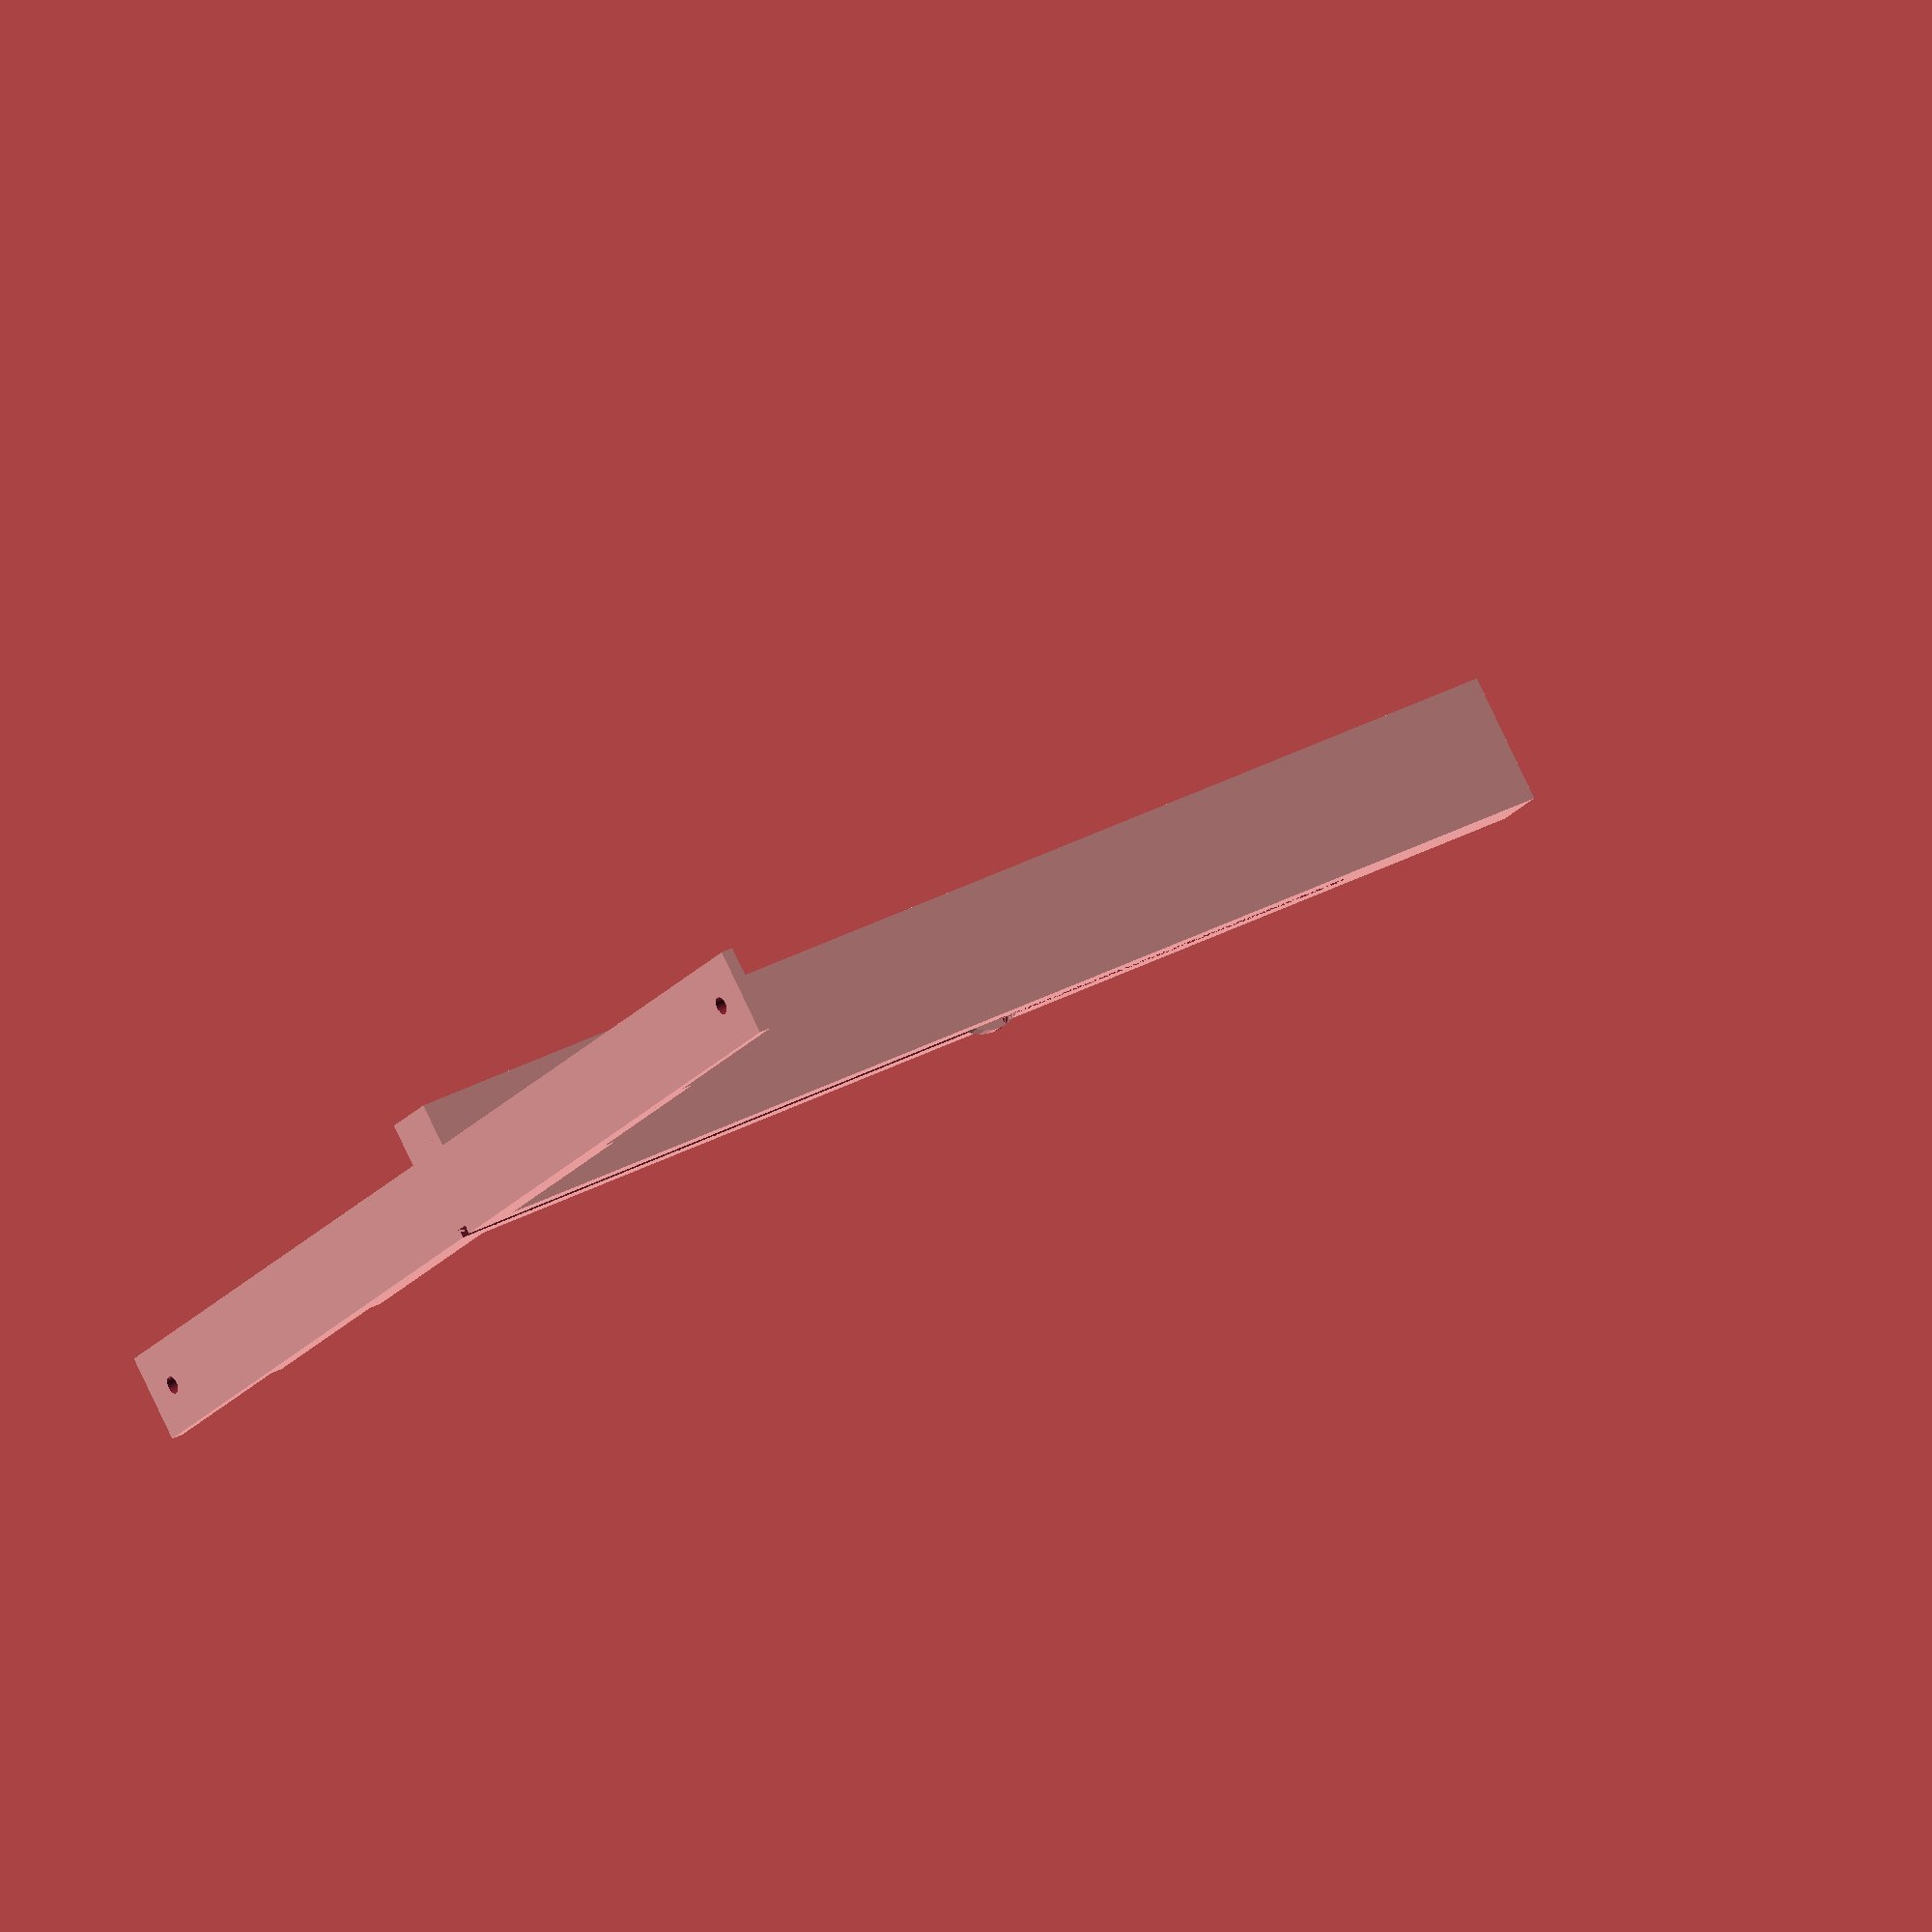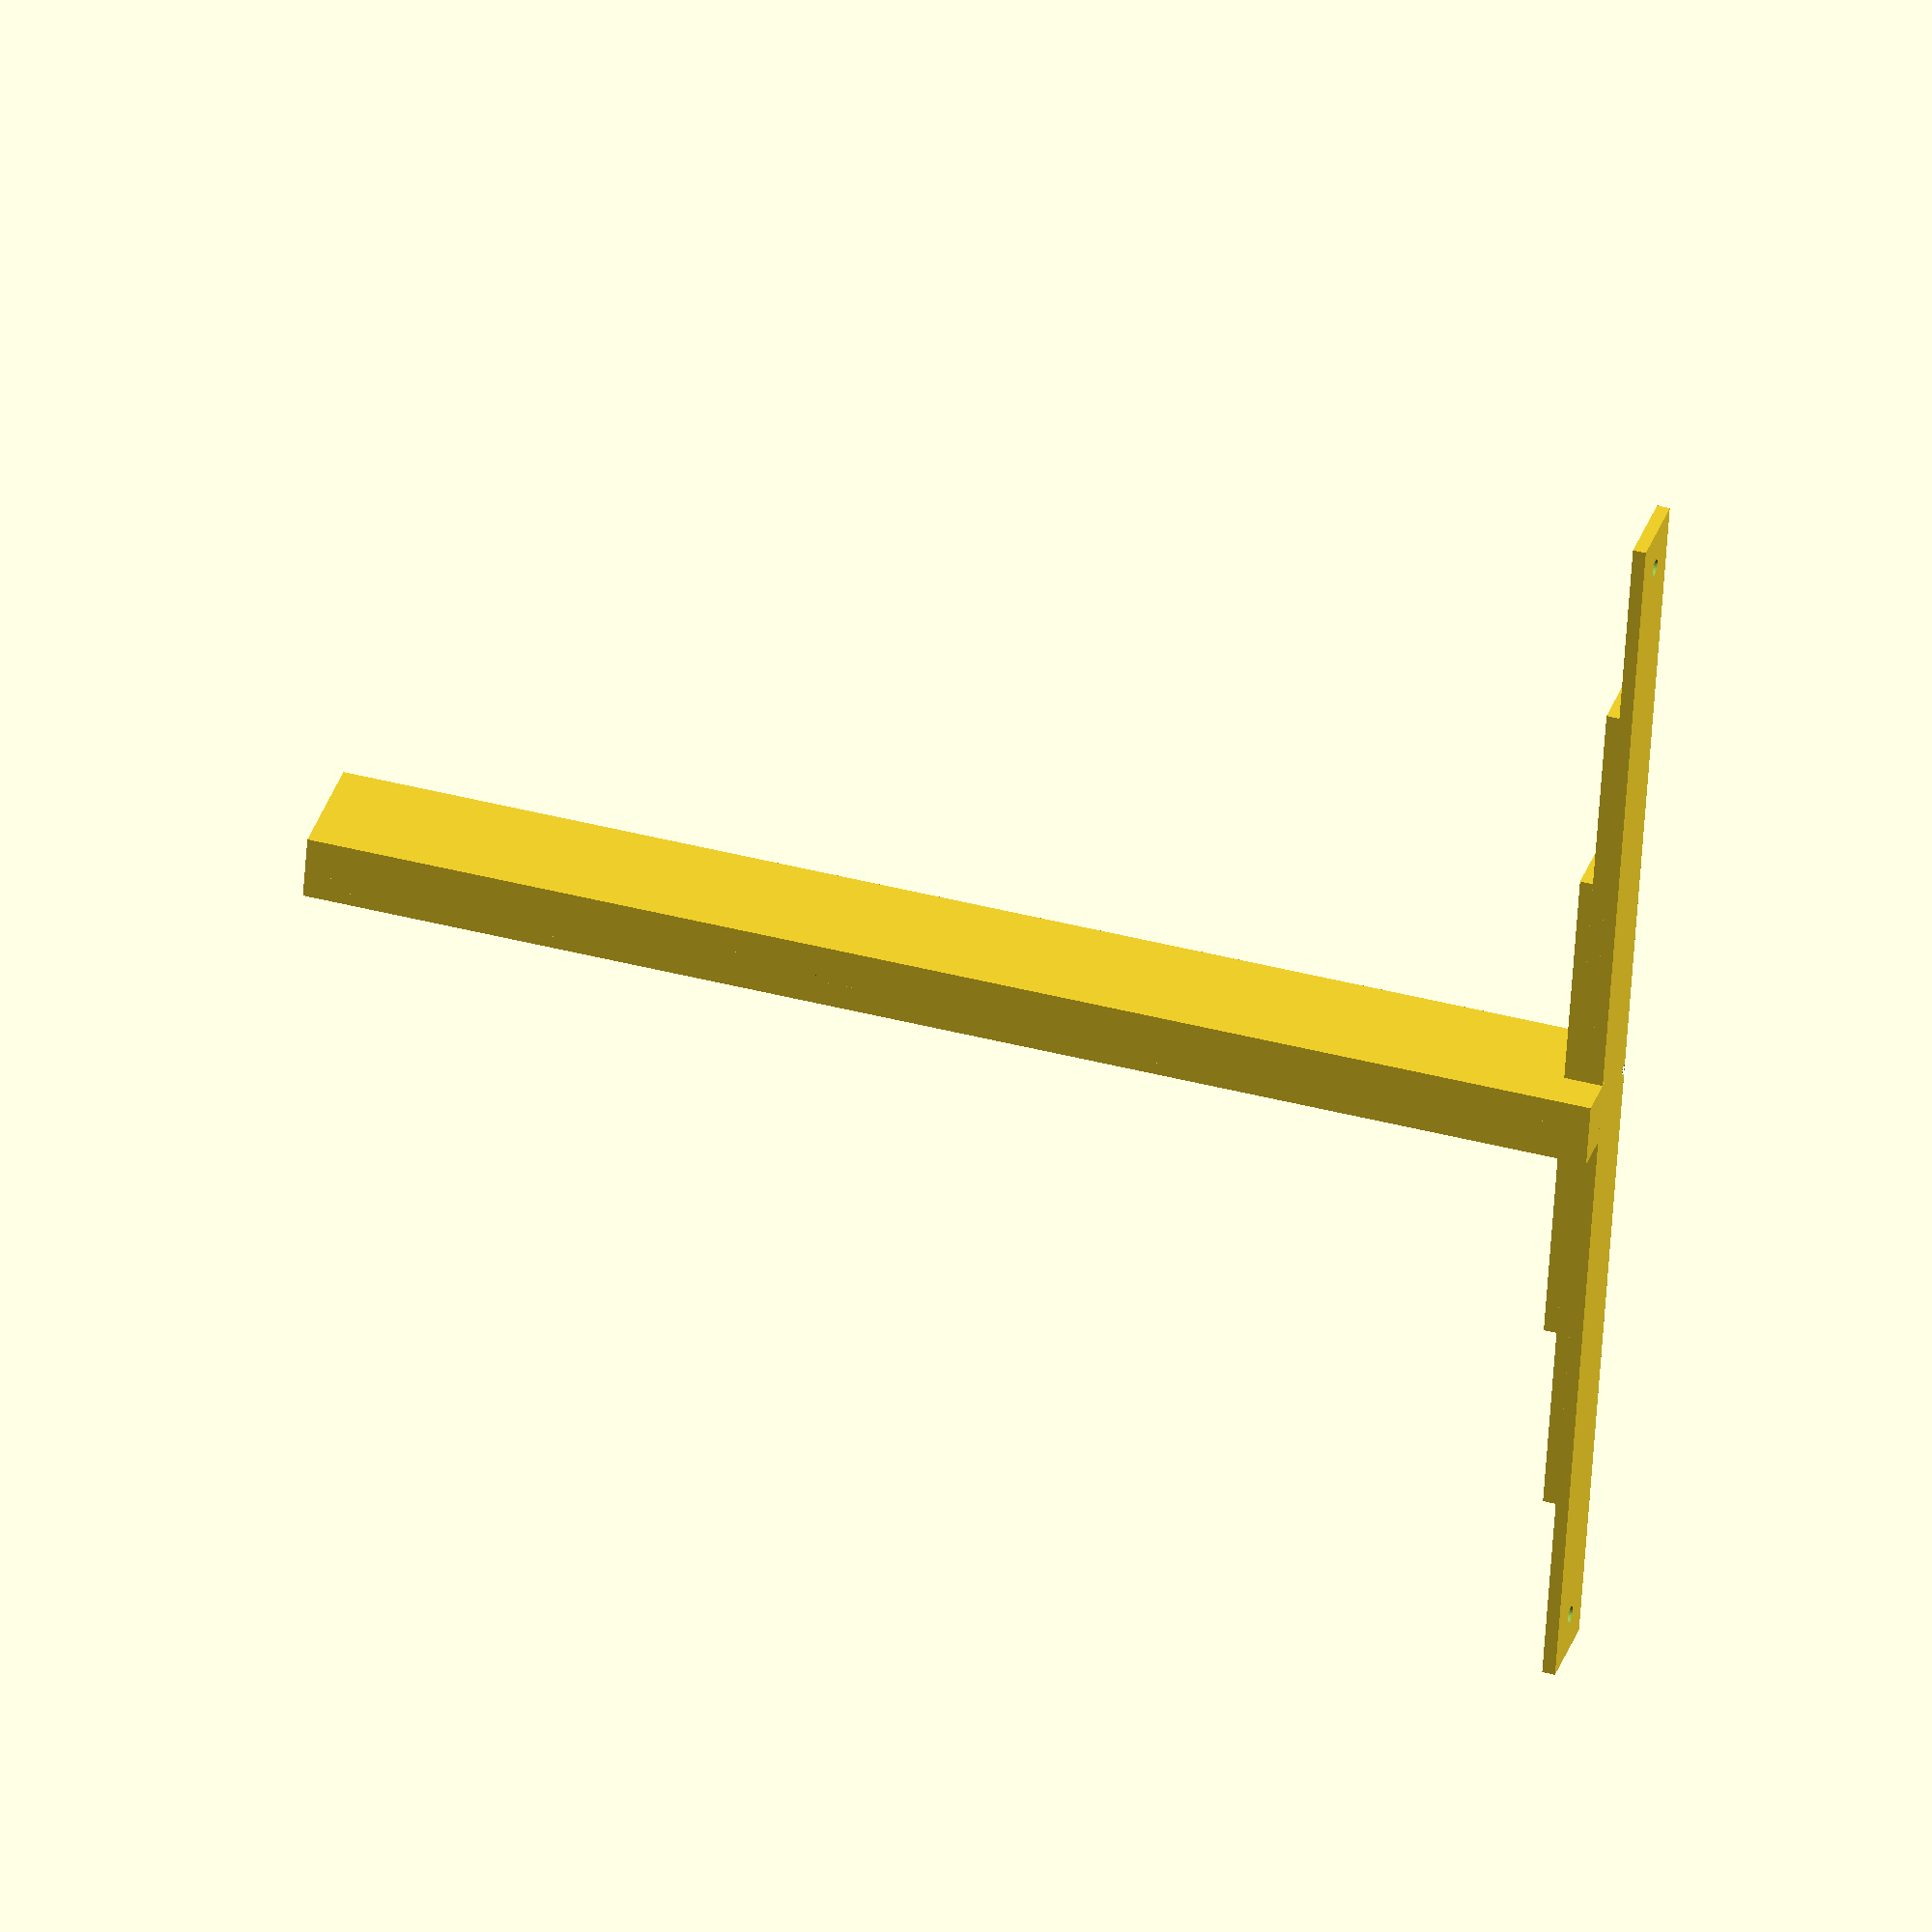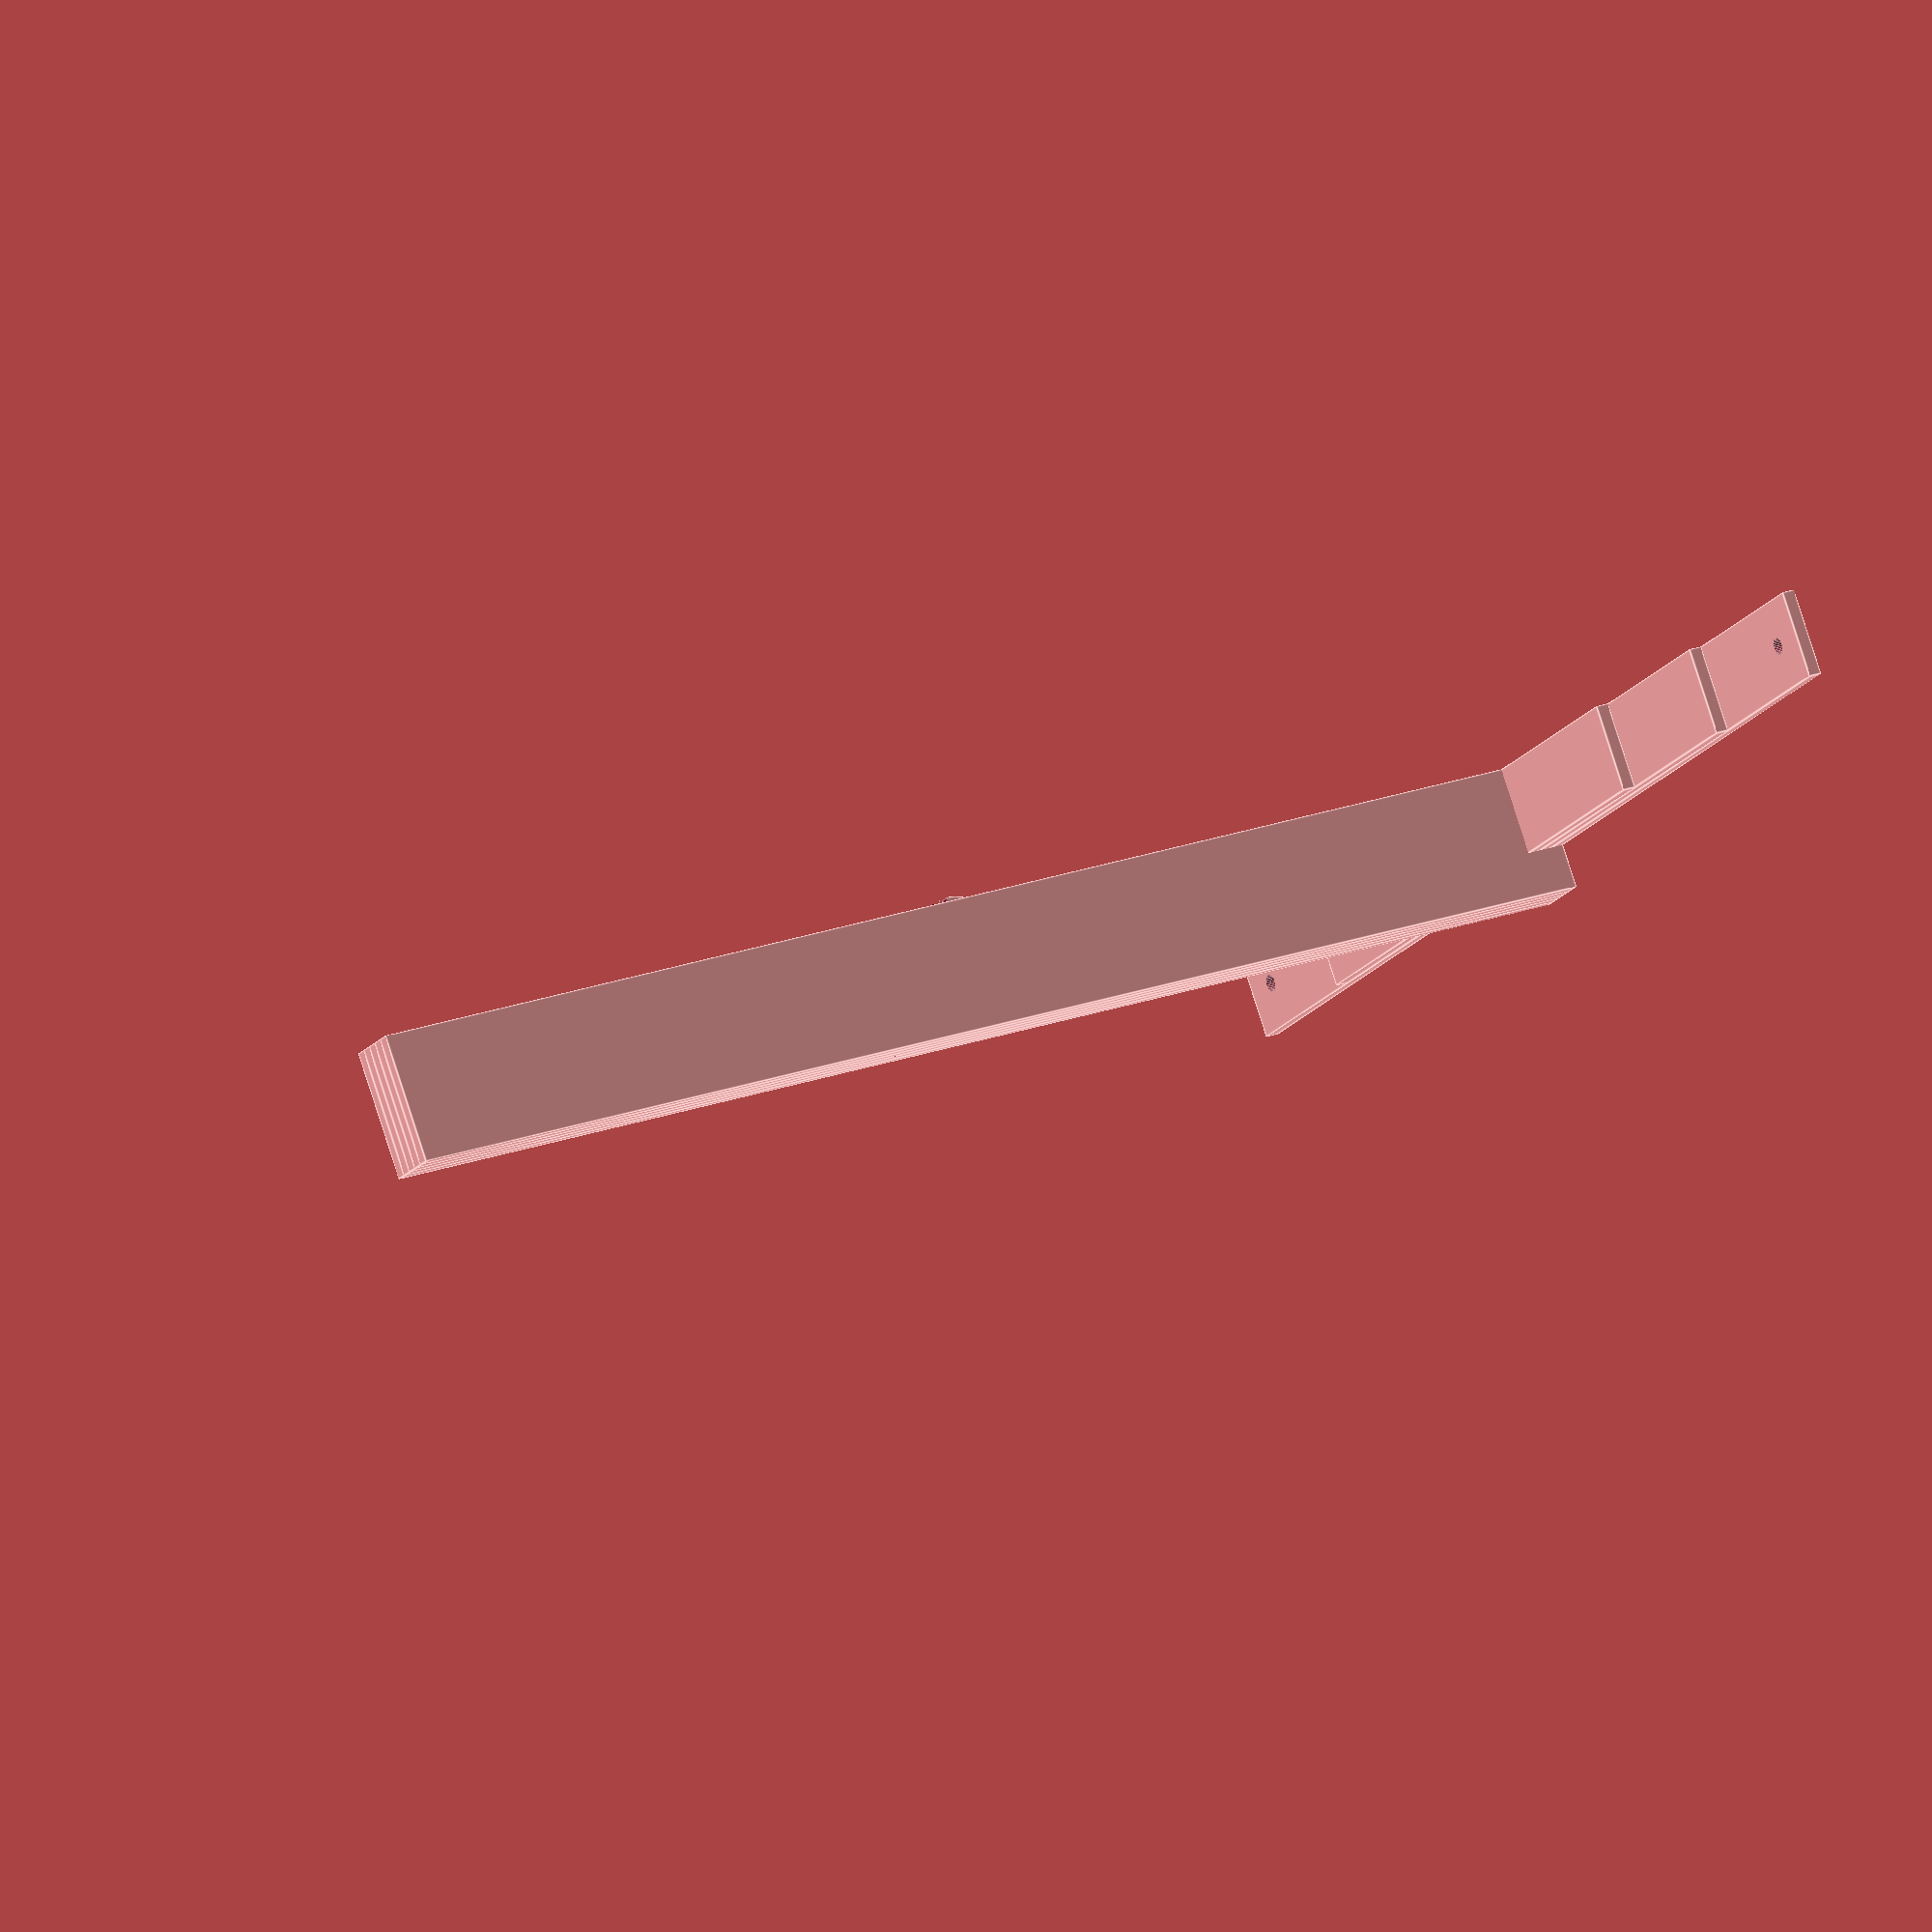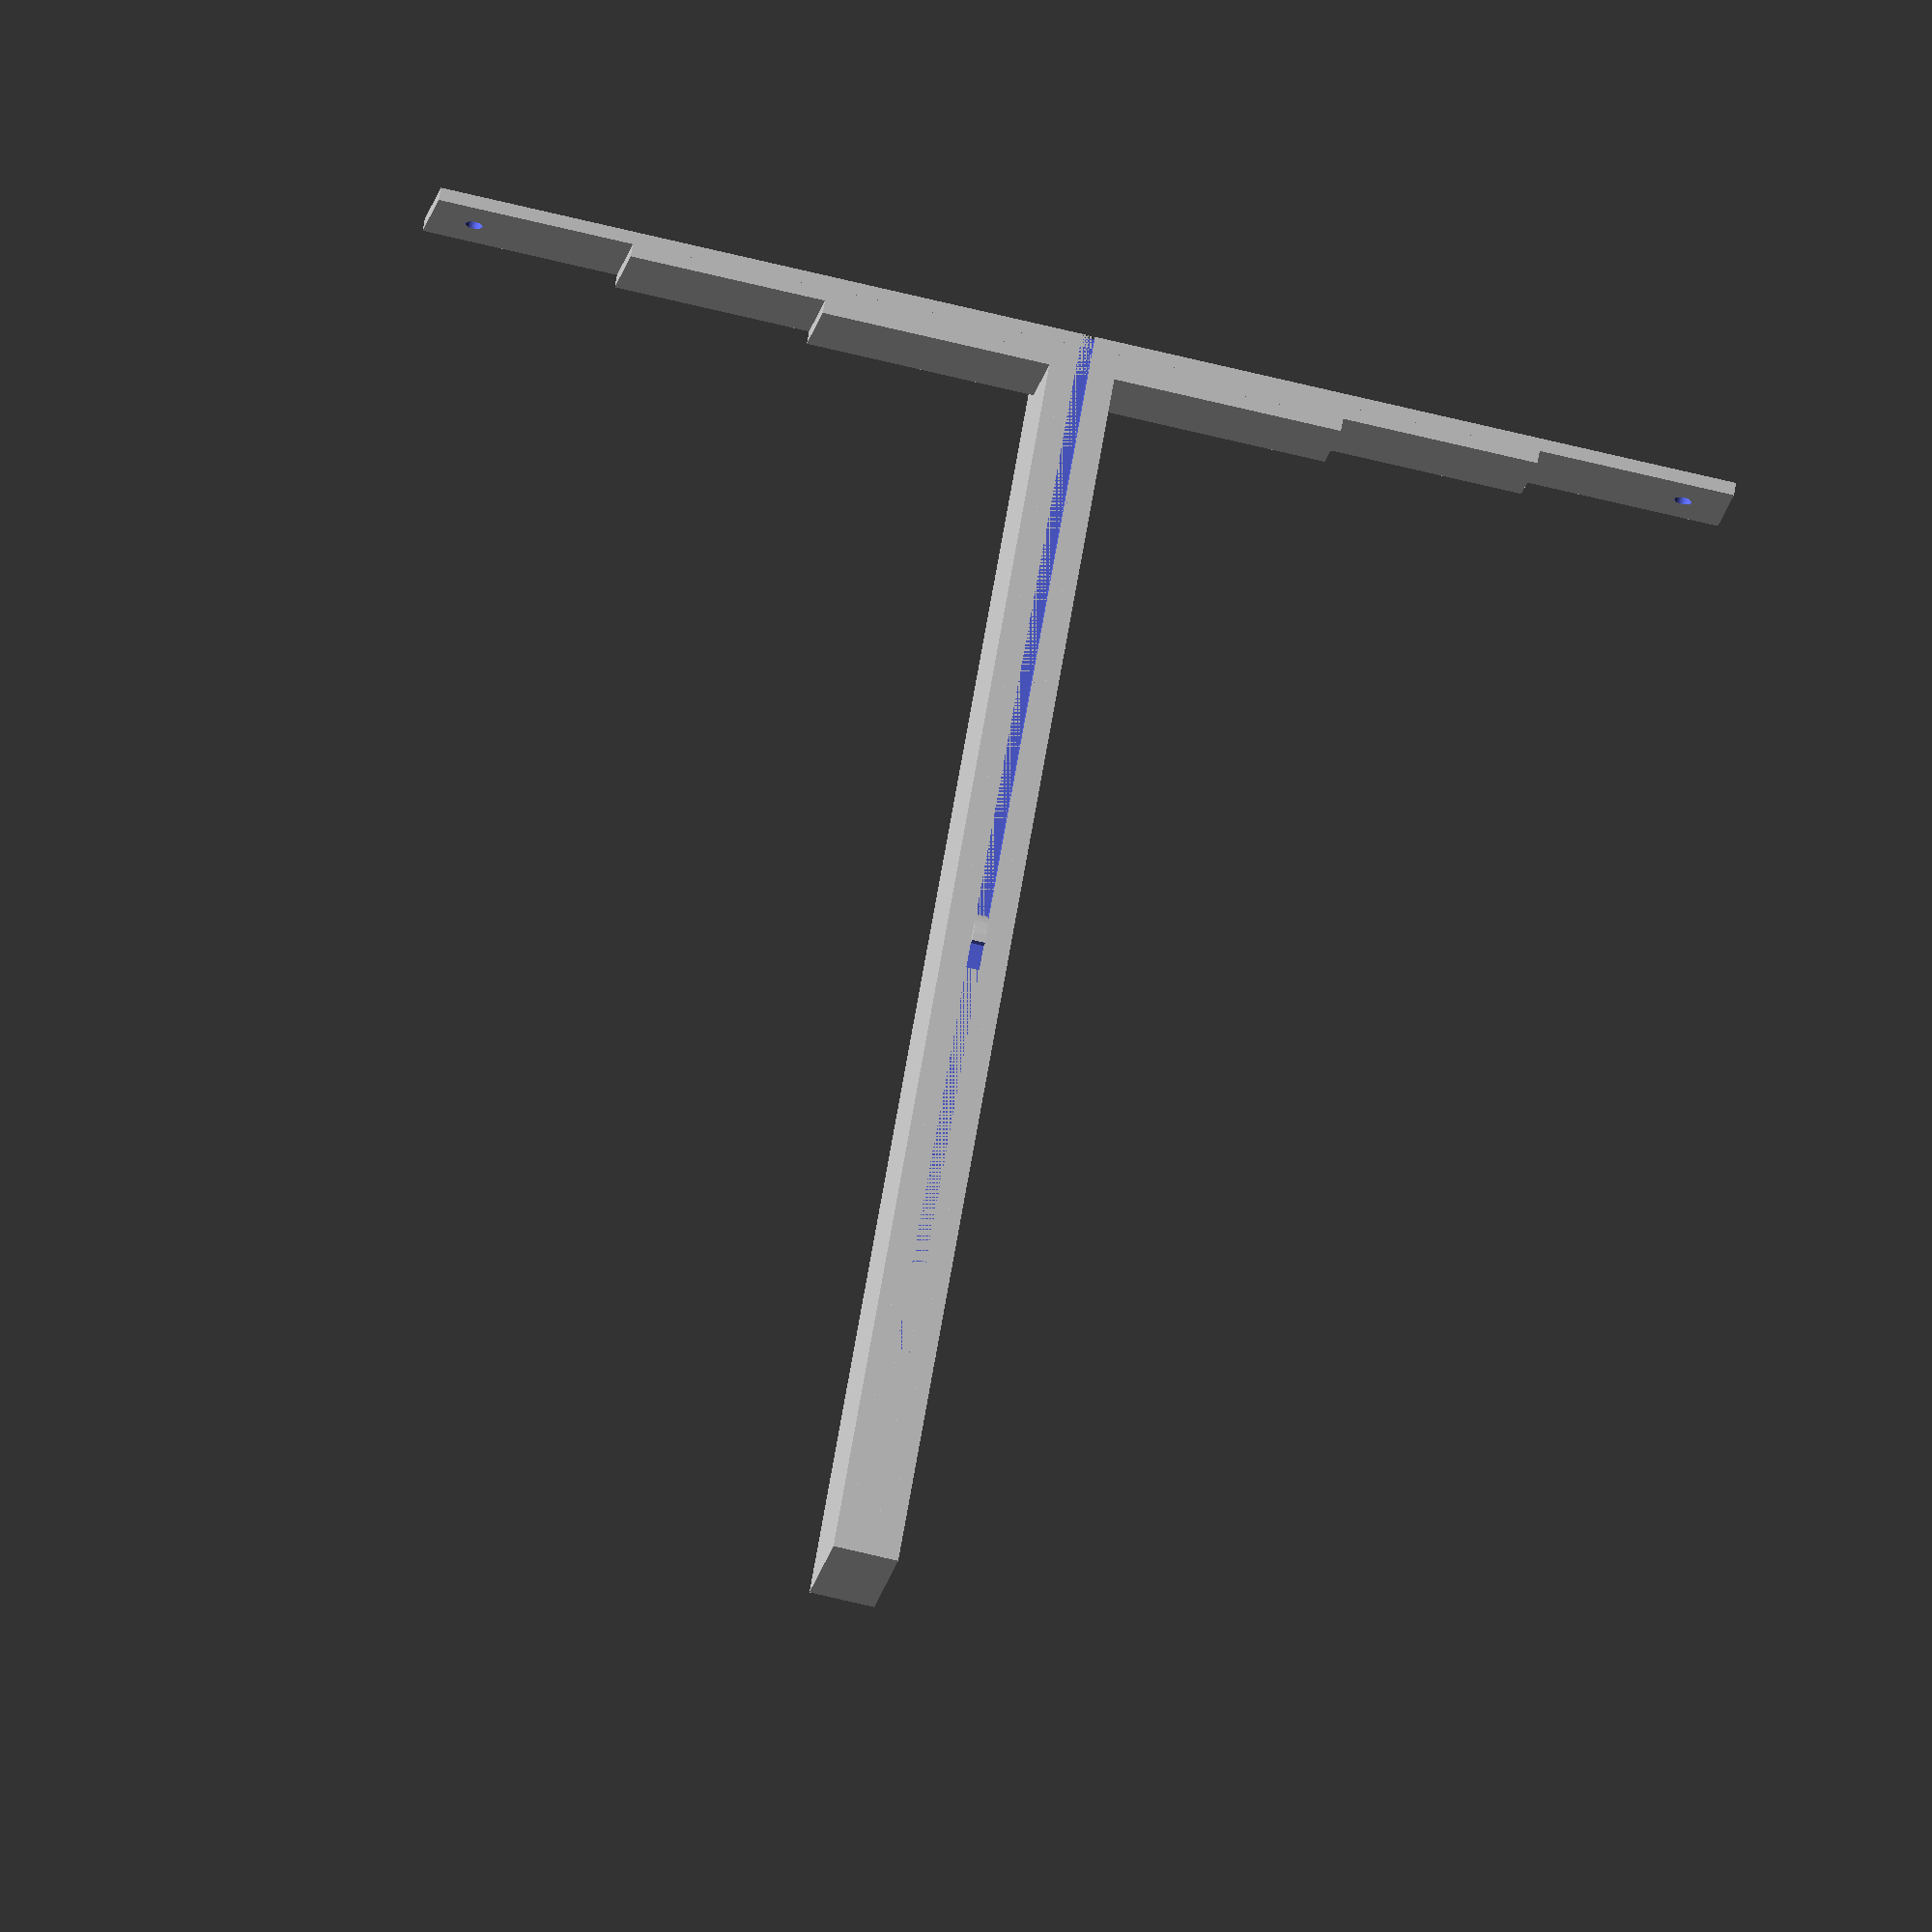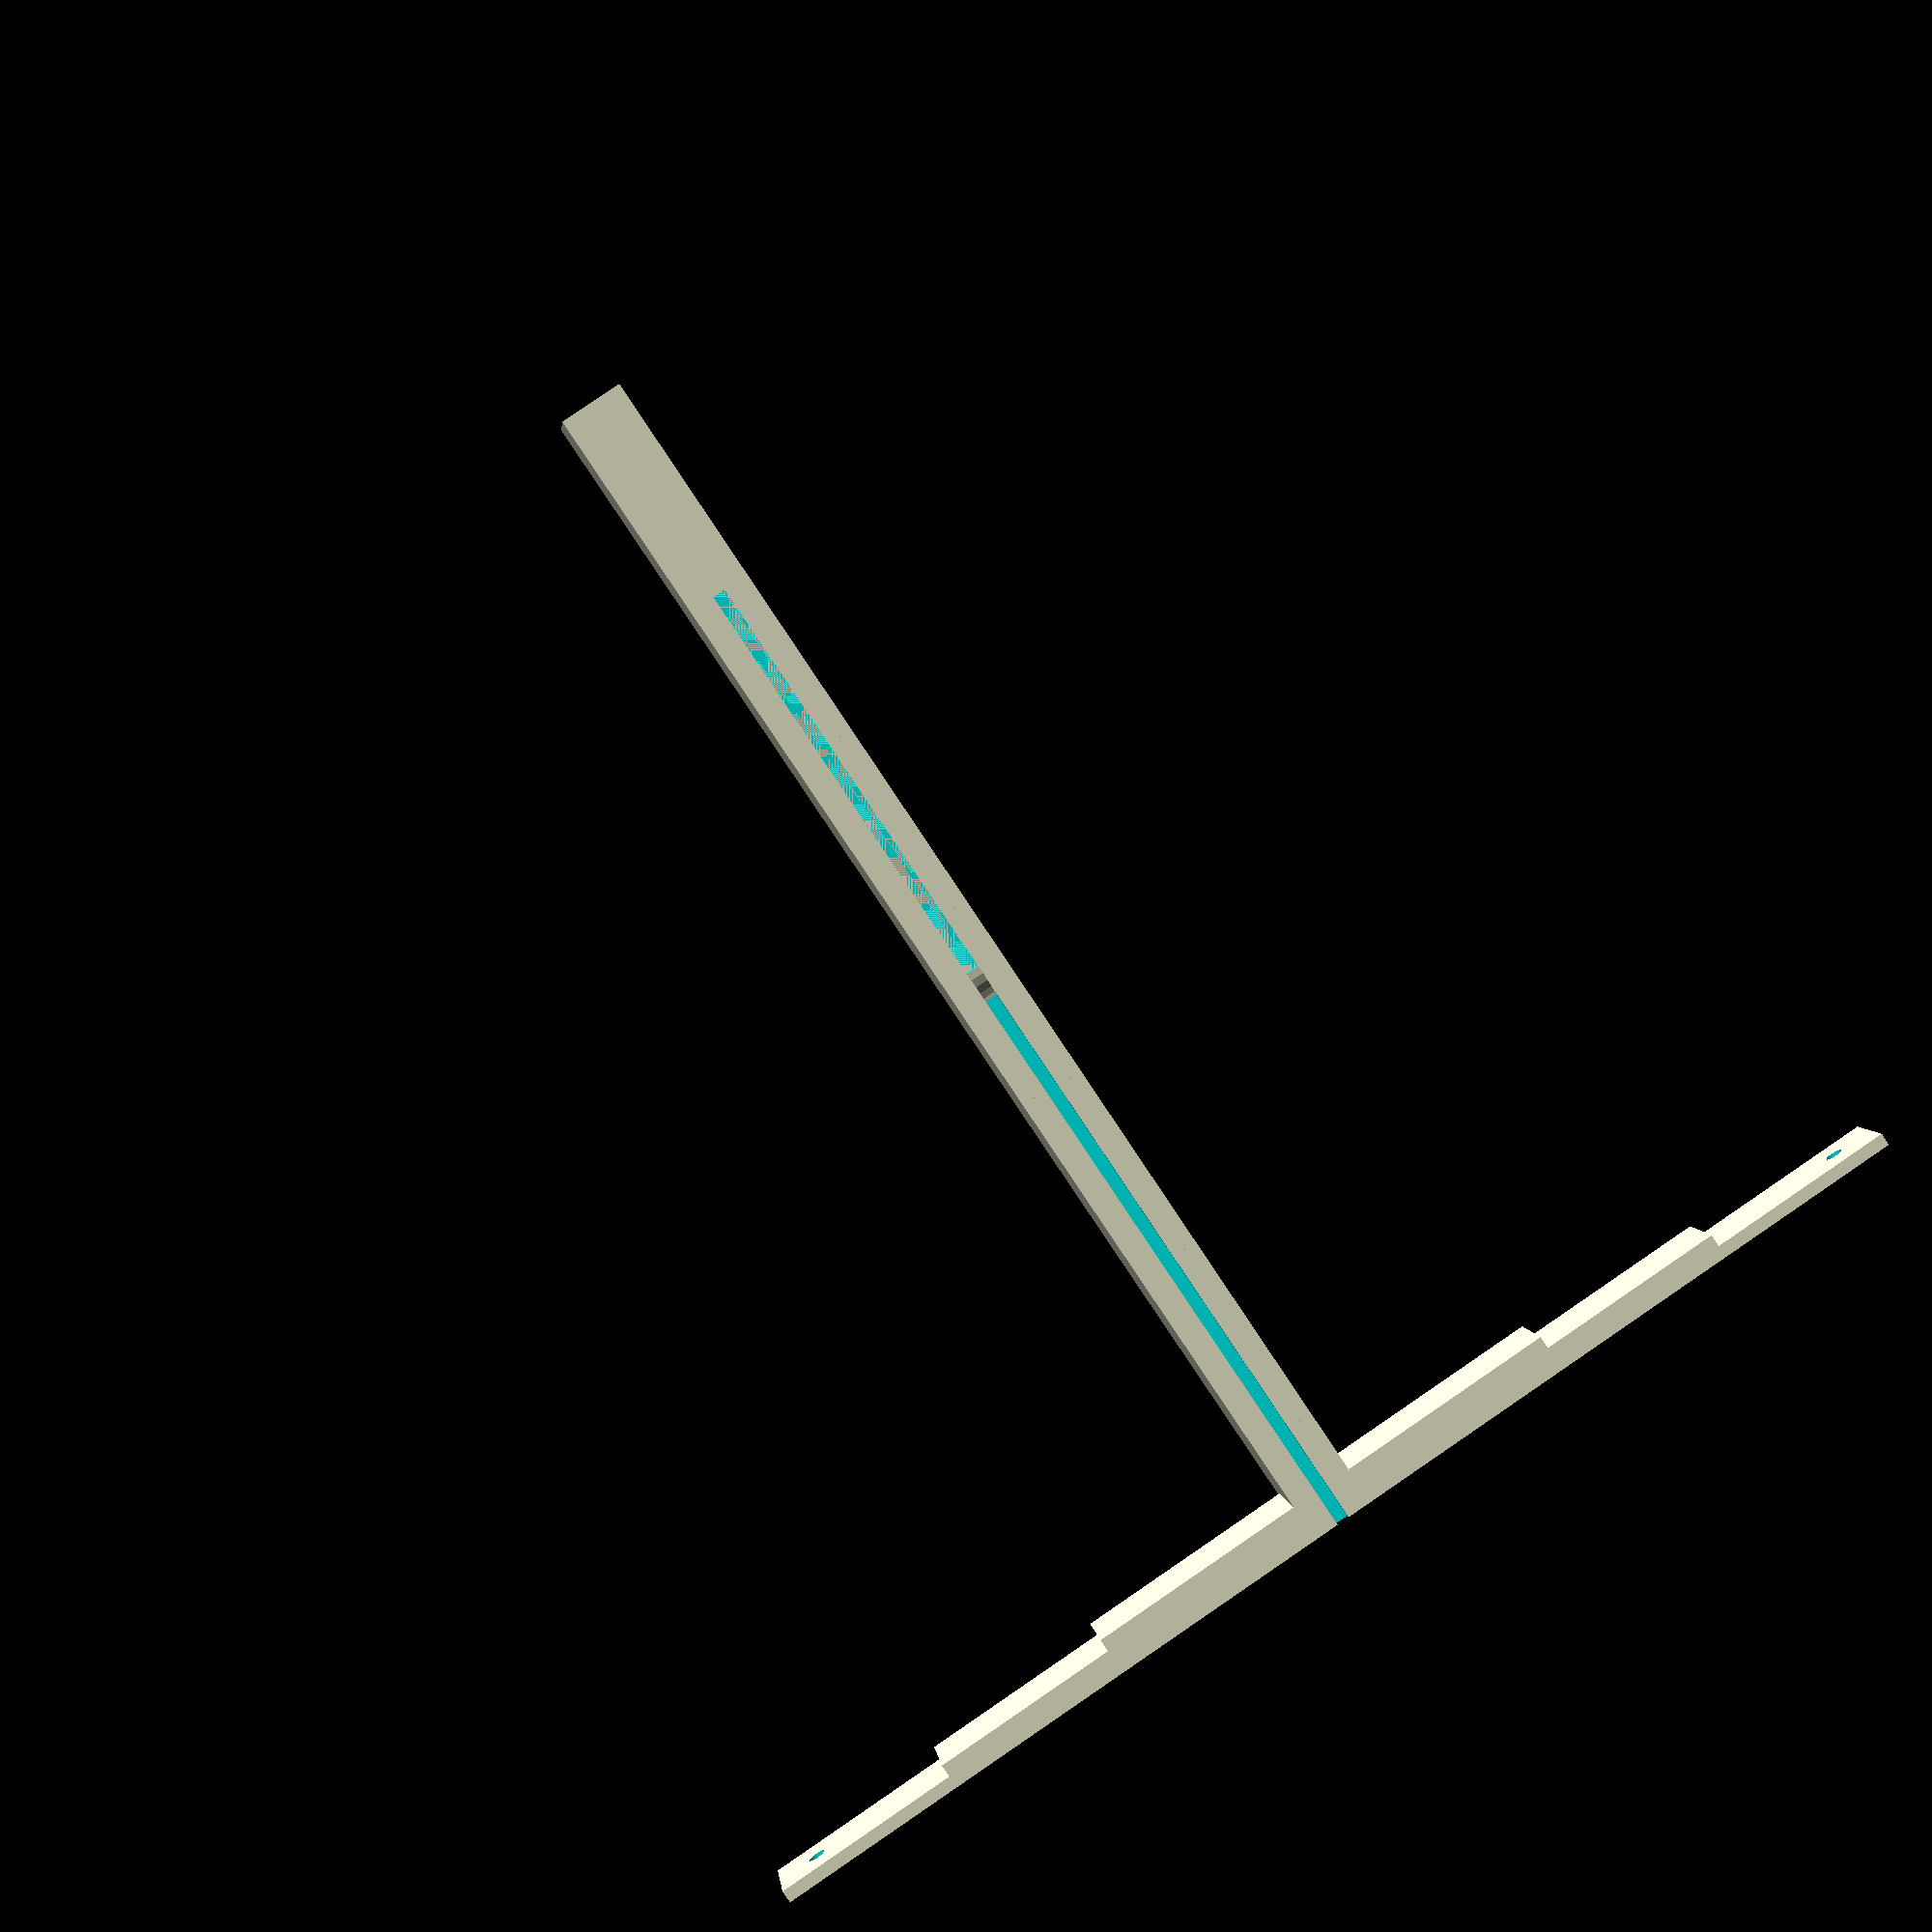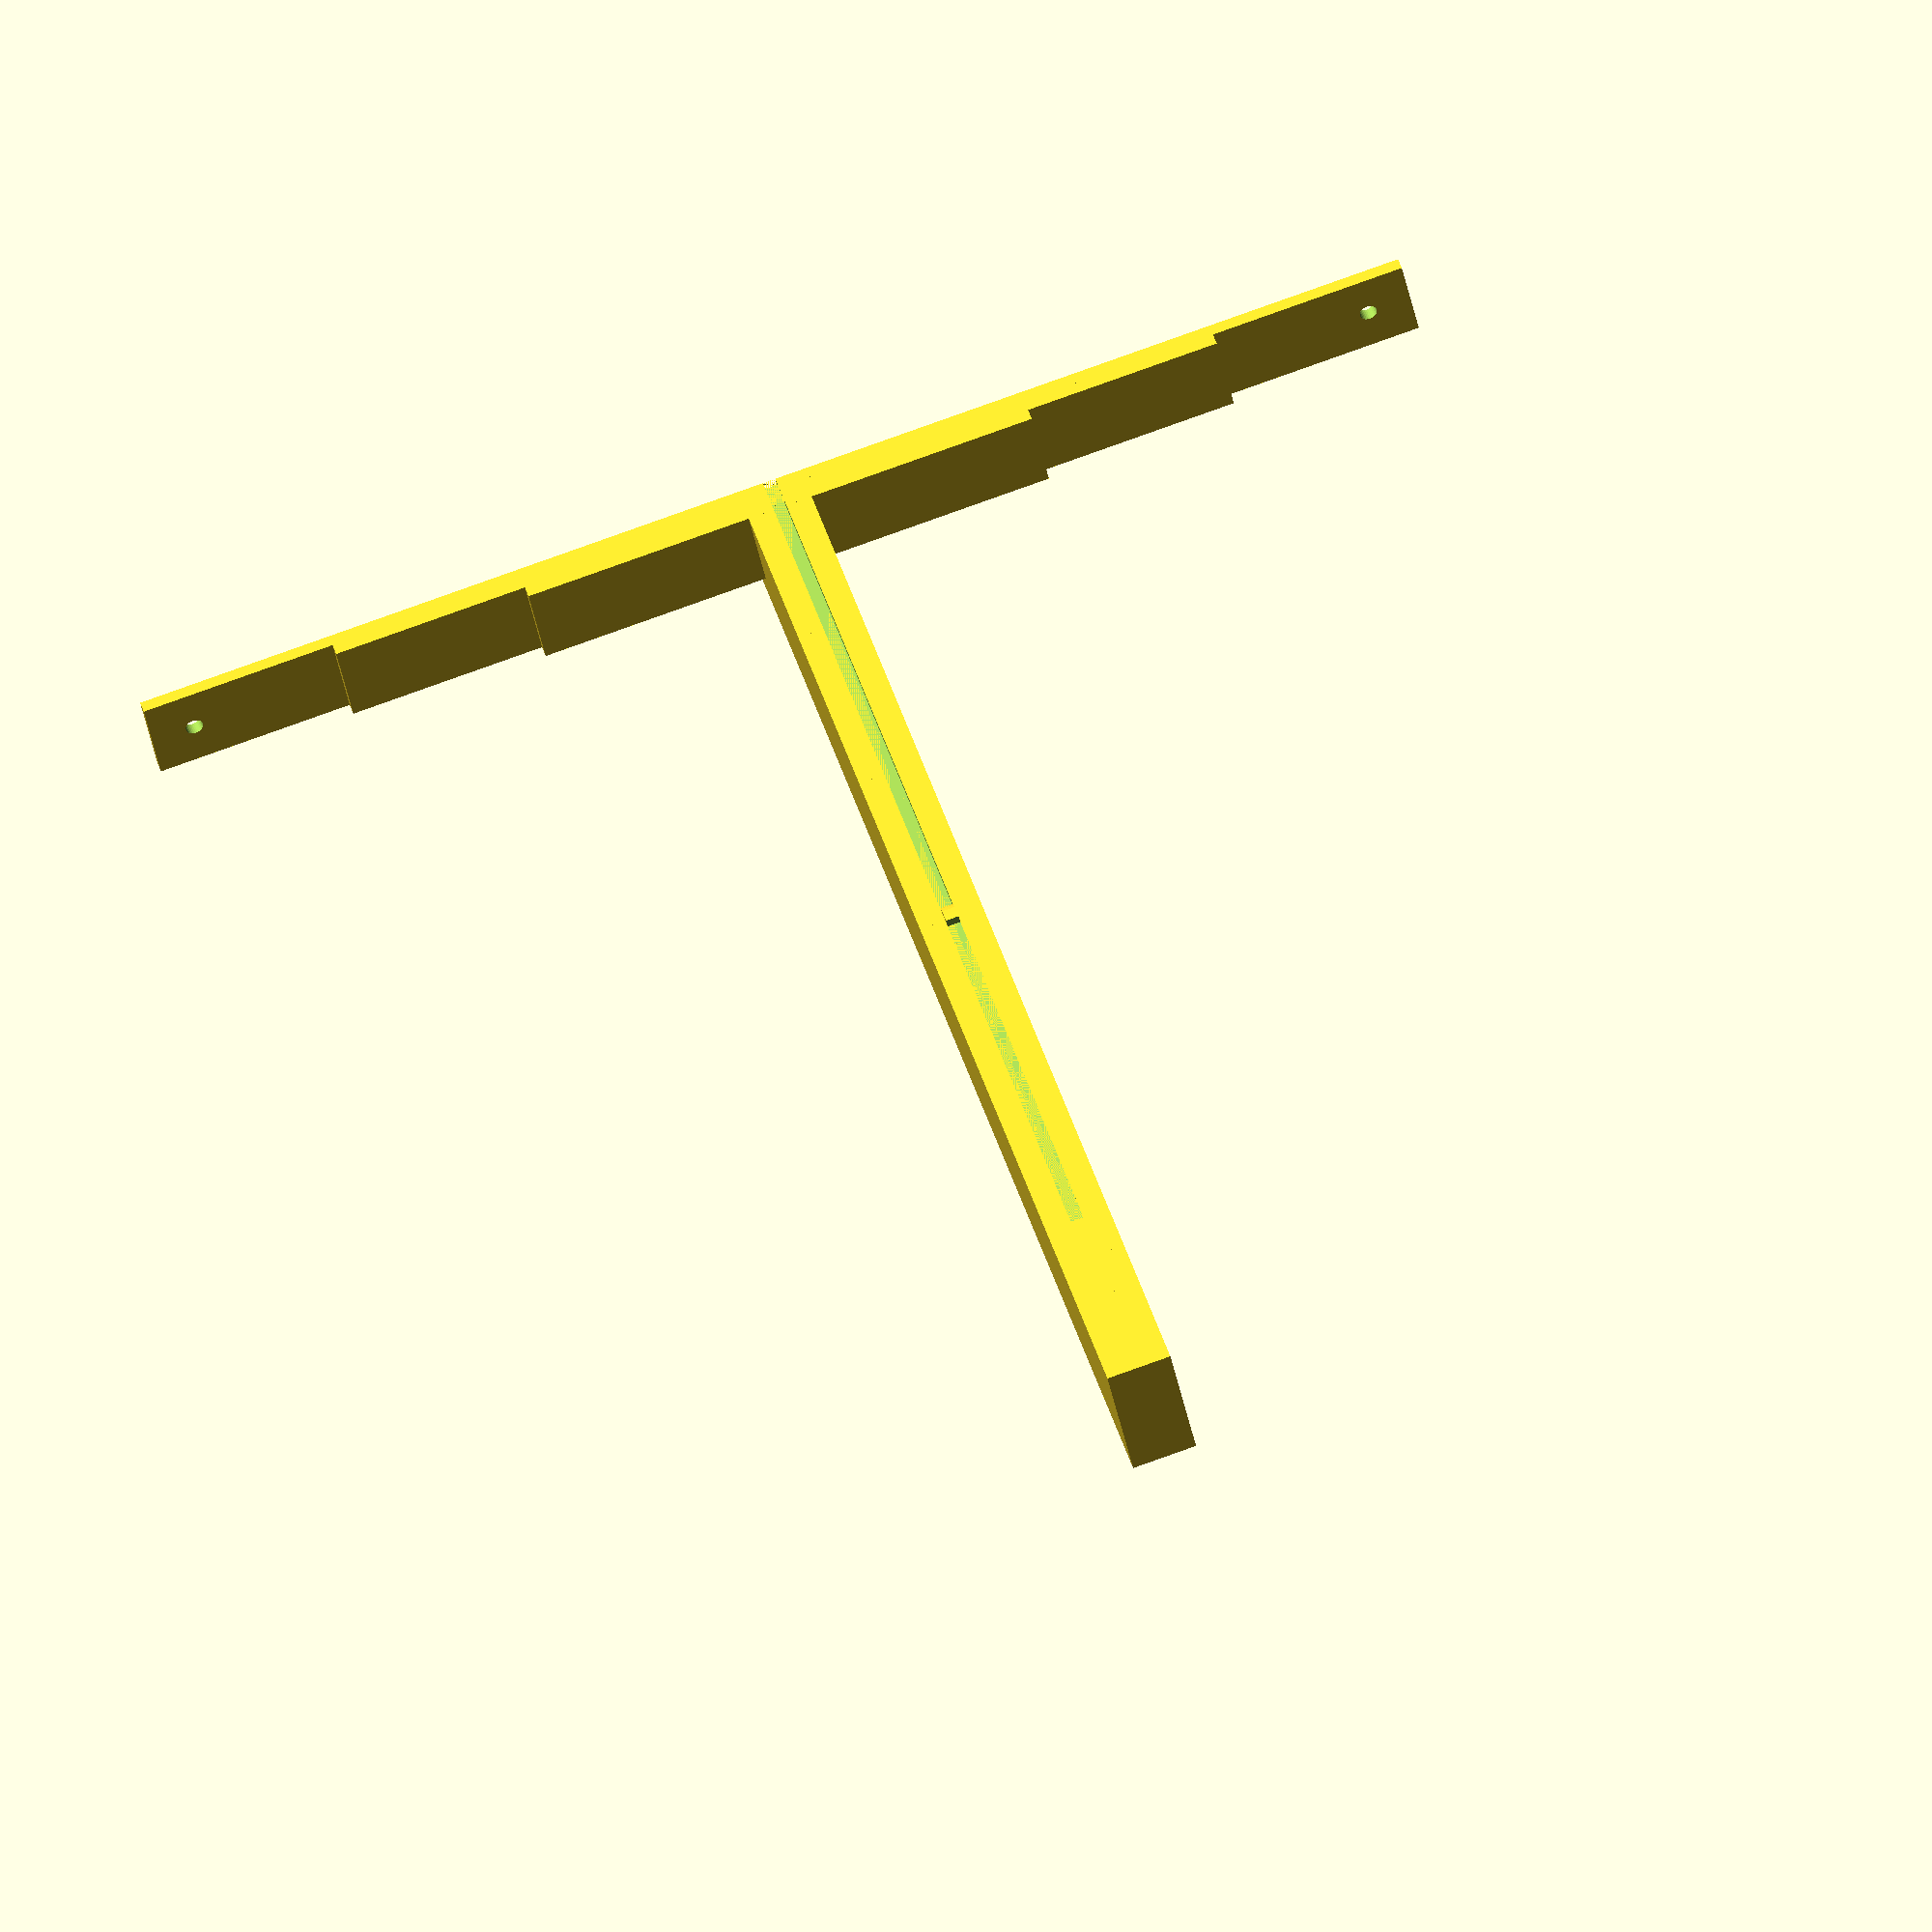
<openscad>

// This is a design for a laser-cut plywood crossbow.


// Z-fight fudge. Tweak dimensions this much to avoid z-fighting in the rendering.
// This does not consequentially affect the dimensions physical product.
zff = 0.01;
// How many facets on the circles.
$fn = 32;
// Length of body
body_length = 300;
// Height of body
body_height = 30;
// The thickness of each layer of the body's plywood
body_ply_thickness = 3;
// How many layers of plywood laminated into the body
body_layers = 5;
// The overall thickness of the body.
body_thickness = body_ply_thickness * body_layers;

// Radius of the bolt fired from this crossbow
bolt_r = 2;
// This is the depth of the groove in the top of the body that guides the bolt when fired.
bolt_groove_depth = bolt_r;
// This is the length of the bolt.
bolt_length = 150;

// The radius of the cord.
cord_r = 1;
// The radius of the sear wheel.
sear_r = 10;
// The depth of the cutout into the sear that engages with the trigger arm.
sear_trigger_notch = 2;
// The angle the trigger arm makes to the sear.
sear_trigger_angle = 25;
// The radius of the shaft through the sear.
sear_shaft_r = 1.5;

// This is the rotating mechanism that engages with the cord and the trigger arm to retain
// the cord tension until the trigger is squeezed.
module sear() {
    difference() {
        // The main body of the sear.
        cylinder(r=sear_r, h=body_ply_thickness);
        // The cutout that engages with the cord.
        translate([-100, sear_r-cord_r*2,-zff]) cube([100,cord_r*2, body_ply_thickness+2*zff]);
        // The cutout that engages with the trigger arm.
        rotate([0,0,sear_trigger_angle])
            translate([-100, -sear_r-sear_trigger_notch/2,-zff])
                cube([100,sear_trigger_notch*2, body_ply_thickness+2*zff]);
        // The hole through the centre of the sear through which the shaft passes to secure the sear inside the body.
        cylinder(r=sear_shaft_r, h=body_ply_thickness);
        // TODO add hole to engage with return spring.
    }
}

// This is the body of the crossbow. It contains the trigger arm and the sear.
module body() {
    difference () {
        // Build up the body of the crossbow out of layers.
        for (i = [0:body_layers-1]) {
            translate([0,0,i*body_ply_thickness]) cube([body_length, body_height, body_ply_thickness]);
        }
        // This is the groove that guides the bolt when fired.
        translate([body_length - bolt_length+zff, body_height-bolt_groove_depth+zff, floor(body_layers/2)*body_ply_thickness])
            cube([bolt_length, bolt_groove_depth, body_ply_thickness]);
        // TODO add shafts for sear and trigger.
        // TODO add holes to engage with the springs for the sear and trigger.
        // TODO add the bolt retention/cord guide arm.
    }
}

// This arm protrudes below the body and engages with the sear.
module trigger() {
    // TODO
}

// The number of layers of plywood forming the bow.
bow_layers = 3;
// The thickness of each layer of plywood forming the bow.
bow_ply_thickness = 3;
// The left-to-right length of the bow when assembled.
bow_length = 300;
// The height of the bow.
bow_height = 20;
// The reduction in length of each layer of the bow as a proportion of the length,
// per layer. Think of a leaf spring.
bow_leaf_ratio = 0.3;
// This is the distance between the end of the bow and the cord hole.
bow_cord_tie_offset = 10;

// This is the bow attached to the front of the crossbow. It is bent with the tension of the cord.
module bow() {
    difference () {
        // This is the main body of the bow. It is made of stacked layers of decreasing length.
        for (i = [0:bow_layers-1]) {
            translate([(bow_leaf_ratio*i*bow_length)/2,0,i*bow_ply_thickness])
                cube([bow_length - bow_leaf_ratio*i*bow_length, bow_height, bow_ply_thickness]);
        }
        // This is the notch cut in the top of the bow to let the bolt through.
        translate([bow_length/2-bolt_r, bow_height-bolt_r*2+zff,-zff]) cube([bolt_r*2, bolt_r*2,100]);
        // These are the holes near the end of the bow to tie off the cord.
        translate([bow_cord_tie_offset,bow_height/2,-zff]) cylinder(r=cord_r*2, h=100);
        translate([bow_length - bow_cord_tie_offset,bow_height/2,-zff]) cylinder(r=cord_r*2, h=100);
        // TODO Work out the best way to align the spring force of the bow with the axis of action
        // of the bolt. Currently lots of force will go into dragging the cord along the top of the body.
        // Perhaps make the bolt hole in the centre of the bow, and move the bow up considerbly. May need
        // gussets to transmit force to the body.
        // TODO round over the ends of the bow.
    }
}

// This shows all the parts of the crossbow assembled for visual fit checking.
module assembled() {
    body();
    translate([body_length - bolt_length, body_height - sear_r + cord_r*2, floor(body_layers/2)*body_ply_thickness]) sear();
    translate([body_length,body_height-bow_height,body_thickness/2]) rotate([0,-90,0]) translate([-bow_length/2,0,0]) bow();
}
// body();
// bow();

assembled();
</openscad>
<views>
elev=19.8 azim=151.4 roll=333.9 proj=o view=solid
elev=57.3 azim=15.7 roll=356.1 proj=o view=solid
elev=17.2 azim=340.5 roll=336.0 proj=o view=edges
elev=64.3 azim=227.2 roll=255.8 proj=o view=solid
elev=275.0 azim=9.4 roll=55.7 proj=p view=wireframe
elev=279.9 azim=34.8 roll=250.3 proj=o view=solid
</views>
